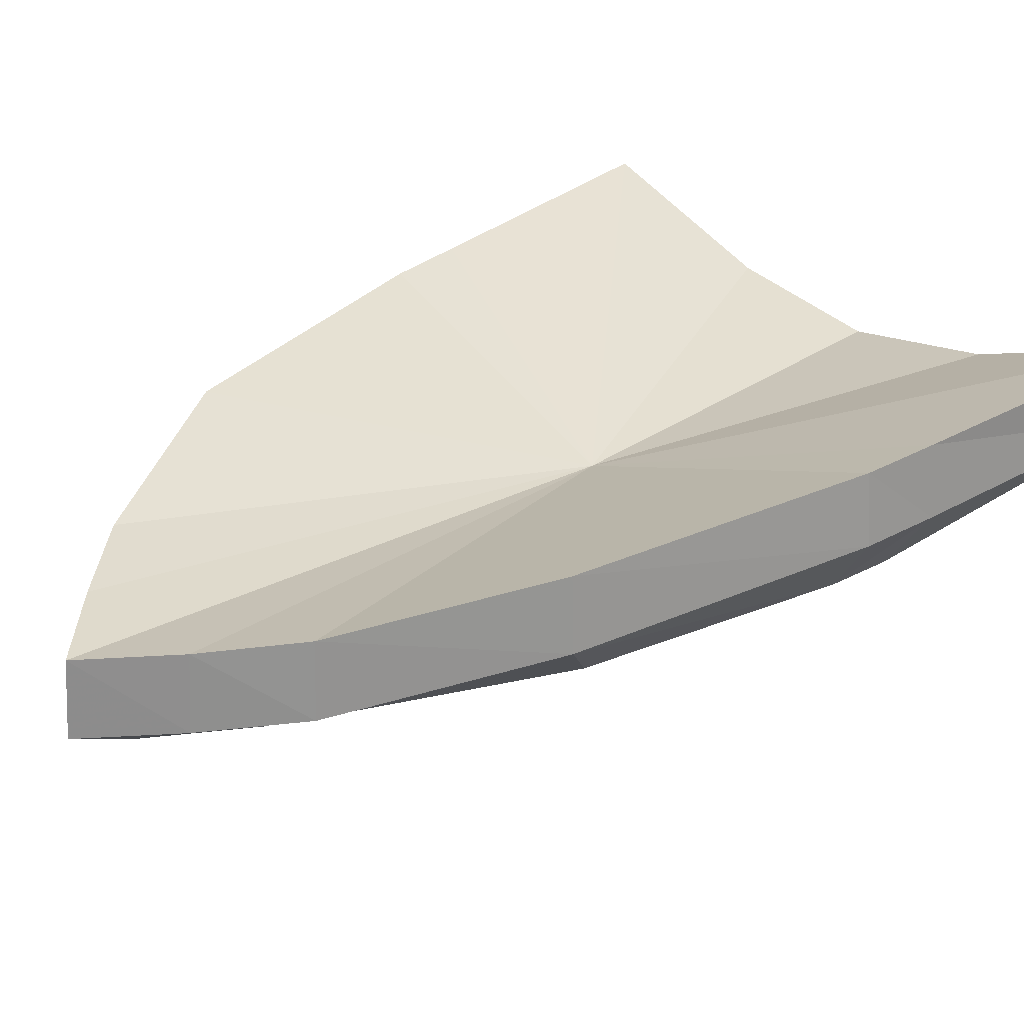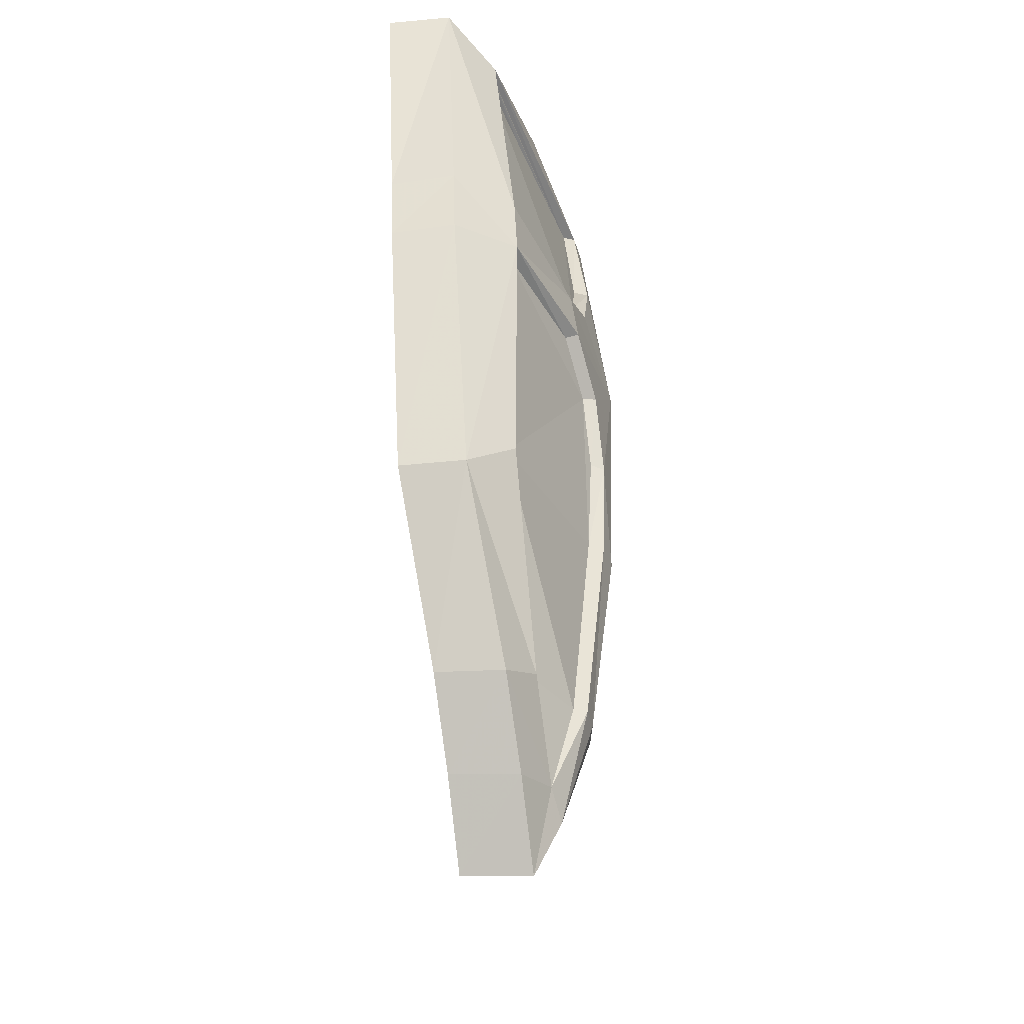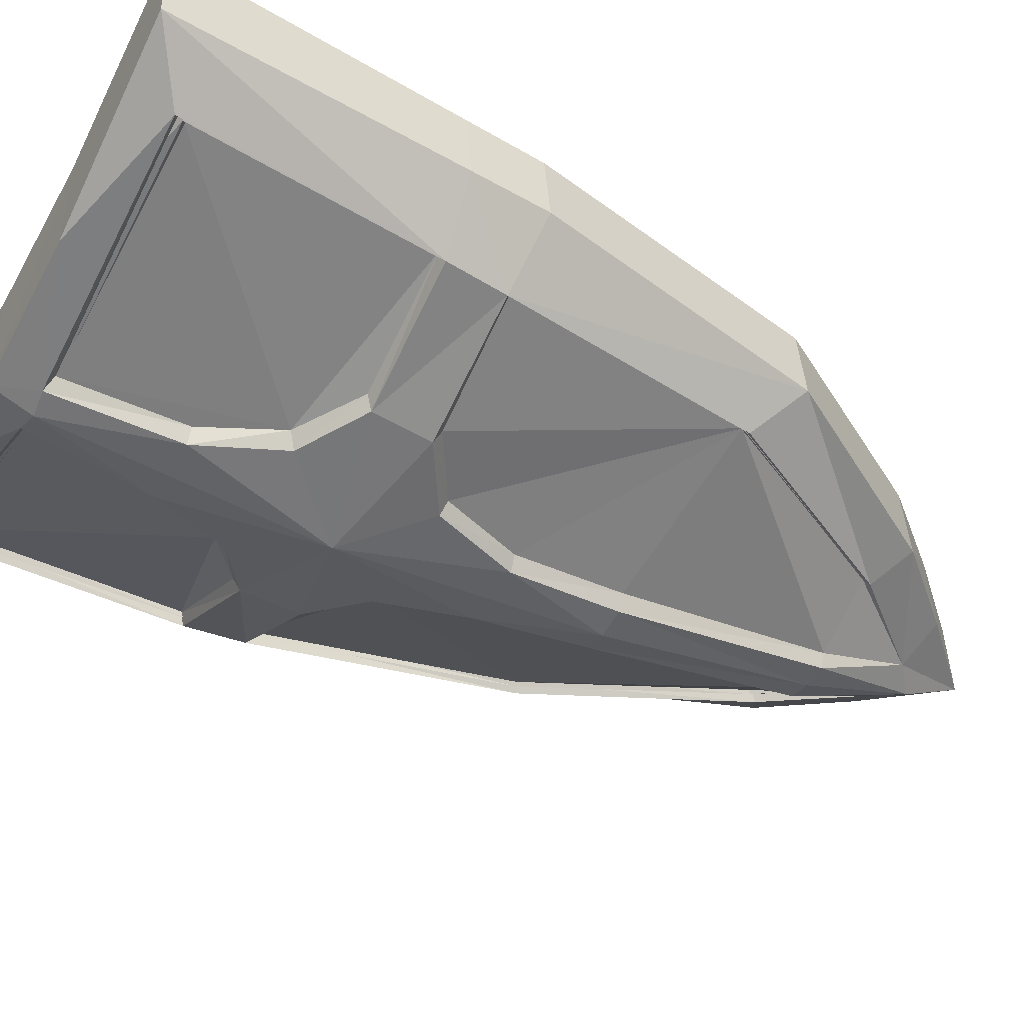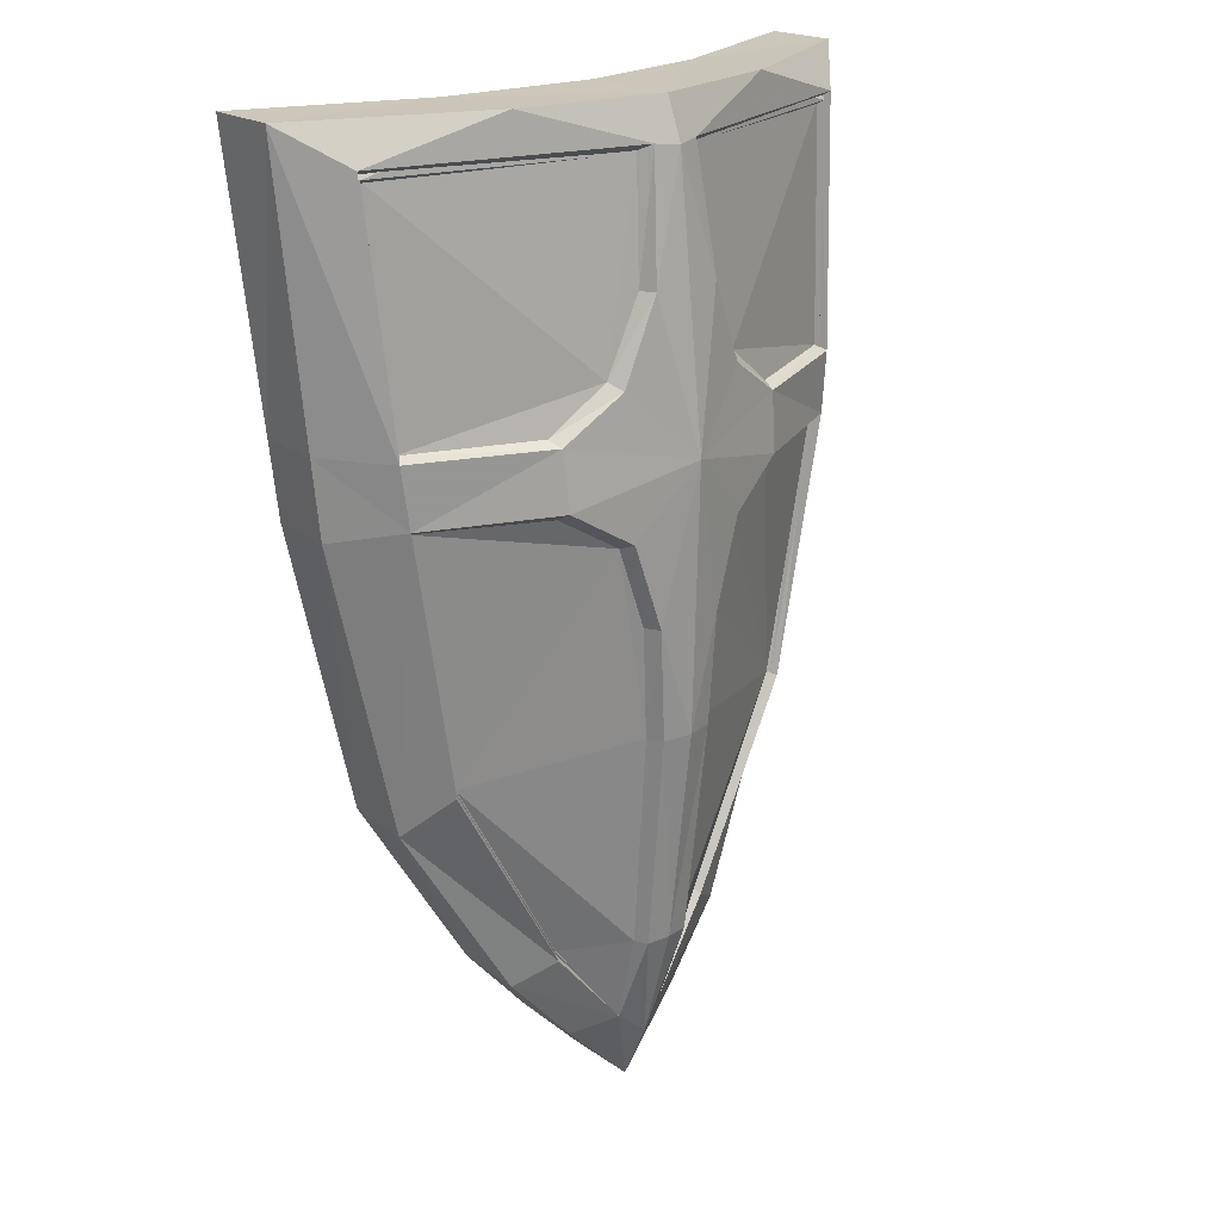
<metadata>
{"format":"obj","ext":"obj","renderer":"f3d","projection":"perspective","resolution":1024,"background":"white","views":[{"elev":28.4,"azim":-134.0,"up":"+Y"},{"elev":-44.8,"azim":-85.2,"up":"+Z"},{"elev":-41.6,"azim":61.2,"up":"+Y"},{"elev":21.1,"azim":-43.5,"up":"+Z"}]}
</metadata>
<code>
g wanzhengdun#01
v 0.09124 -1.259 109.3
v 0.1608 -1.285 109.2
v 0.5023 -1.18 109.3
v 0.826 -1.142 108.5
v 0.9532 -0.9832 108.5
v 1.015 -0.9602 109.3
v 0.8739 -1.089 109.2
v 0.7565 -1.015 107.5
v 0.9336 -0.9872 108.3
v 0.8045 -1.148 108.3
v 0.6722 -1.133 107.6
v 0.1663 -1.183 106.8
v 0.2808 -1.116 106.7
v 0.4653 -1.093 106.9
v 0.3625 -1.15 107
v 0.09124 -1.356 107.7
v 0.1712 -1.338 107.7
v 0.1855 -1.349 108
v 0.195 -1.321 108.8
v 0.09124 -1.3 109.1
v 0.09124 -1.288 107
v 0.1585 -1.278 107
v 0.1663 -1.183 106.8
v 0.3528 -1.134 107
v 0.1741 -1.243 107
v 0.6568 -1.11 107.6
v 0.1923 -1.297 107.7
v 0.7921 -1.12 108.3
v 0.4547 -1.26 108.3
v 0.2883 -1.299 108.2
v 0.6568 -1.11 107.6
v 0.4544 -1.28 108.5
v 0.4472 -1.297 108.3
v 0.1855 -1.253 109.1
v 0.2113 -1.281 108.8
v 0.3064 -1.277 108.6
v 0.8595 -1.062 109.1
v 0.285 -1.313 108.6
v 0.09124 -1.376 108.4
v 0.2713 -1.335 108.2
v 0.09124 -1.203 106.7
v 0.09124 -1.132 106.5
v 0.826 -1.142 108.5
v 0.8739 -1.089 109.2
v 0.8595 -1.062 109.1
v 0.8157 -1.112 108.5
v 1.015 -0.9602 109.3
v 0.9532 -0.9832 108.5
v 0.9359 -0.8078 108.5
v 1.01 -0.7811 109.3
v 0.6722 -1.133 107.6
v 0.8045 -1.148 108.3
v 0.7921 -1.12 108.3
v 0.6568 -1.11 107.6
v 0.9336 -0.9872 108.3
v 0.7565 -1.015 107.5
v 0.741 -0.8393 107.5
v 0.915 -0.8138 108.3
v 0.3528 -1.134 107
v 0.1663 -1.183 106.8
v 0.3625 -1.15 107
v 0.4653 -1.093 106.9
v 0.2808 -1.116 106.7
v 0.2778 -0.935 106.8
v 0.4556 -0.9132 107
v 0.1855 -1.349 108
v 0.1712 -1.338 107.7
v 0.1923 -1.297 107.7
v 0.2086 -1.312 108
v 0.1608 -1.285 109.2
v 0.195 -1.321 108.8
v 0.2113 -1.281 108.8
v 0.1855 -1.253 109.1
v 0.1585 -1.278 107
v 0.1741 -1.243 107
v 0.4544 -1.28 108.5
v 0.466 -1.244 108.5
v 0.4472 -1.297 108.3
v 0.4547 -1.26 108.3
v 0.5054 -0.9989 109.3
v 0.09124 -1.078 109.3
v 0.09124 -1.259 109.3
v 0.5023 -1.18 109.3
v 0.285 -1.313 108.6
v 0.3064 -1.277 108.6
v 0.2713 -1.335 108.2
v 0.2883 -1.299 108.2
v 0.09124 -1.132 106.5
v 0.09124 -0.9495 106.6
v 0.09124 -1.078 109.3
v 0.5054 -0.9989 109.3
v 0.09124 -1.119 108.2
v 0.9359 -0.8078 108.5
v 0.915 -0.8138 108.3
v 0.741 -0.8393 107.5
v 0.2778 -0.935 106.8
v 0.09124 -0.9495 106.6
v 0.4556 -0.9132 107
v 1.01 -0.7811 109.3
v -0.3199 -1.18 109.3
v 0.02169 -1.285 109.2
v -0.6435 -1.142 108.5
v -0.6915 -1.089 109.2
v -0.8325 -0.9602 109.3
v -0.7707 -0.9832 108.5
v -0.574 -1.015 107.5
v -0.4898 -1.133 107.6
v -0.6221 -1.148 108.3
v -0.7512 -0.9872 108.3
v 0.01617 -1.183 106.8
v -0.18 -1.161 107
v -0.2828 -1.093 106.9
v -0.09828 -1.116 106.7
v -0.01199 -1.349 108
v 0.01256 -1.338 107.7
v -0.006829 -1.321 108.8
v 0.02393 -1.278 107
v 0.01617 -1.183 106.8
v 0.008397 -1.243 107
v -0.1703 -1.134 107
v -0.4743 -1.11 107.6
v -0.008569 -1.297 107.7
v -0.1058 -1.299 108.2
v -0.03504 -1.312 108
v -0.2647 -1.297 108.3
v -0.2719 -1.28 108.5
v -0.6332 -1.112 108.5
v -0.2835 -1.244 108.5
v -0.124 -1.277 108.6
v -0.6771 -1.062 109.1
v -0.1025 -1.313 108.6
v -0.0888 -1.335 108.2
v -0.6435 -1.142 108.5
v -0.6332 -1.112 108.5
v -0.6771 -1.062 109.1
v -0.6915 -1.089 109.2
v -0.8325 -0.9602 109.3
v -0.8275 -0.7811 109.3
v -0.7534 -0.8078 108.5
v -0.7707 -0.9832 108.5
v -0.4898 -1.133 107.6
v -0.4743 -1.11 107.6
v -0.6096 -1.12 108.3
v -0.6221 -1.148 108.3
v -0.7512 -0.9872 108.3
v -0.7325 -0.8138 108.3
v -0.5586 -0.8393 107.5
v -0.574 -1.015 107.5
v -0.1703 -1.134 107
v -0.18 -1.161 107
v 0.01617 -1.183 106.8
v -0.2828 -1.093 106.9
v -0.2731 -0.9132 107
v -0.09537 -0.935 106.8
v -0.09828 -1.116 106.7
v -0.01199 -1.349 108
v -0.03504 -1.312 108
v -0.008569 -1.297 107.7
v 0.01256 -1.338 107.7
v 0.02169 -1.285 109.2
v -0.003013 -1.253 109.1
v -0.02315 -1.281 108.8
v -0.006829 -1.321 108.8
v 0.008397 -1.243 107
v 0.02393 -1.278 107
v -0.2719 -1.28 108.5
v -0.2835 -1.244 108.5
v -0.2722 -1.26 108.3
v -0.2647 -1.297 108.3
v -0.3229 -0.9989 109.3
v -0.3199 -1.18 109.3
v -0.1025 -1.313 108.6
v -0.124 -1.277 108.6
v -0.0888 -1.335 108.2
v -0.1058 -1.299 108.2
v -0.3229 -0.9989 109.3
v -0.7534 -0.8078 108.5
v -0.7325 -0.8138 108.3
v -0.5586 -0.8393 107.5
v -0.09537 -0.935 106.8
v -0.2731 -0.9132 107
v -0.8275 -0.7811 109.3
v 0.2086 -1.312 108
v 0.466 -1.244 108.5
v 0.8157 -1.112 108.5
v -0.02315 -1.281 108.8
v -0.003013 -1.253 109.1
v -0.2722 -1.26 108.3
v -0.6096 -1.12 108.3
f 1 2 3
f 4 5 6
f 6 7 4
f 8 9 10
f 10 11 8
f 12 13 14
f 14 15 12
f 16 17 18
f 19 2 20
f 17 16 21
f 21 22 17
f 15 14 8
f 8 11 15
f 23 24 25
f 10 9 5
f 5 4 10
f 26 27 25
f 25 24 26
f 26 28 29
f 29 30 31
f 26 29 31
f 10 4 32
f 32 33 10
f 34 35 36
f 36 37 34
f 20 2 1
f 32 38 39
f 38 19 39
f 39 18 40
f 39 40 33
f 22 21 41
f 41 12 22
f 42 12 41
f 43 44 45
f 45 46 43
f 47 48 49
f 49 50 47
f 51 52 53
f 53 54 51
f 55 56 57
f 57 58 55
f 59 60 61
f 62 63 64
f 64 65 62
f 66 67 68
f 68 69 66
f 70 71 72
f 72 73 70
f 67 74 75
f 75 68 67
f 61 51 54
f 54 59 61
f 56 62 65
f 65 57 56
f 48 55 58
f 58 49 48
f 76 43 46
f 46 77 76
f 52 78 79
f 79 53 52
f 44 70 73
f 73 45 44
f 80 81 82
f 82 83 80
f 84 76 77
f 77 85 84
f 71 84 85
f 85 72 71
f 86 66 69
f 69 87 86
f 78 86 87
f 87 79 78
f 60 75 74
f 3 7 6
f 47 50 80
f 80 83 47
f 3 2 7
f 13 12 42
f 63 88 89
f 89 64 63
f 90 91 92
f 93 94 92
f 94 95 92
f 96 97 92
f 95 98 92
f 99 93 92
f 91 99 92
f 98 96 92
f 1 100 101
f 102 103 104
f 104 105 102
f 106 107 108
f 108 109 106
f 110 111 112
f 112 113 110
f 16 114 115
f 20 101 116
f 115 117 21
f 21 16 115
f 111 107 106
f 106 112 111
f 118 119 120
f 108 102 105
f 105 109 108
f 121 120 119
f 119 122 121
f 123 121 122
f 122 124 123
f 125 39 126
f 127 128 129
f 129 130 127
f 20 1 101
f 126 39 131
f 131 39 116
f 39 132 114
f 39 125 132
f 117 110 41
f 41 21 117
f 42 41 110
f 133 134 135
f 135 136 133
f 137 138 139
f 139 140 137
f 141 142 143
f 143 144 141
f 145 146 147
f 147 148 145
f 149 150 151
f 152 153 154
f 154 155 152
f 156 157 158
f 158 159 156
f 160 161 162
f 162 163 160
f 159 158 164
f 164 165 159
f 150 149 142
f 142 141 150
f 148 147 153
f 153 152 148
f 140 139 146
f 146 145 140
f 166 167 134
f 134 133 166
f 144 143 168
f 168 169 144
f 136 135 161
f 161 160 136
f 170 171 82
f 82 81 170
f 172 173 167
f 167 166 172
f 163 162 173
f 173 172 163
f 174 175 157
f 157 156 174
f 169 168 175
f 175 174 169
f 151 165 164
f 100 104 103
f 137 171 170
f 170 138 137
f 100 103 101
f 113 42 110
f 155 154 89
f 89 88 155
f 90 92 176
f 177 92 178
f 178 92 179
f 180 92 97
f 179 92 181
f 182 92 177
f 176 92 182
f 181 92 180
f 183 27 26
f 183 26 31
f 30 183 31
f 36 184 185
f 185 37 36
f 129 186 187
f 187 130 129
f 123 188 189
f 189 121 123
f 32 39 33
f 126 102 108
f 108 125 126
f 18 39 16
f 16 39 114
f 116 39 20
f 20 39 19
g wanzhengdun#02
v 0.09124 -1.286 109.3
v 0.1621 -1.315 109.2
v 0.5103 -1.199 109.3
v 0.8402 -1.158 108.5
v 0.9699 -0.9826 108.5
v 1.033 -0.9573 109.3
v 0.8891 -1.099 109.2
v 0.7694 -1.017 107.4
v 0.9499 -0.9871 108.3
v 0.8183 -1.164 108.3
v 0.6835 -1.148 107.6
v 0.1678 -1.203 106.8
v 0.2844 -1.129 106.7
v 0.4726 -1.103 106.9
v 0.3677 -1.166 107
v 0.09124 -1.393 107.6
v 0.1728 -1.373 107.6
v 0.1873 -1.385 108
v 0.197 -1.355 108.8
v 0.09124 -1.332 109.2
v 0.09124 -1.318 107
v 0.1598 -1.308 107
v 0.1678 -1.203 106.8
v 0.3578 -1.149 107
v 0.1757 -1.269 107
v 0.6677 -1.122 107.6
v 0.1943 -1.329 107.6
v 0.8056 -1.133 108.3
v 0.4617 -1.288 108.3
v 0.2921 -1.33 108.2
v 0.6677 -1.122 107.6
v 0.4615 -1.31 108.5
v 0.4541 -1.328 108.3
v 0.1873 -1.28 109.2
v 0.2137 -1.31 108.8
v 0.3106 -1.306 108.6
v 0.8744 -1.07 109.2
v 0.2887 -1.346 108.6
v 0.09124 -1.415 108.4
v 0.2748 -1.371 108.2
v 0.09124 -1.225 106.7
v 0.09124 -1.147 106.5
v 0.8402 -1.158 108.5
v 0.8891 -1.099 109.2
v 0.8744 -1.07 109.2
v 0.8297 -1.125 108.5
v 1.033 -0.9573 109.3
v 0.9699 -0.9826 108.5
v 0.9522 -0.7894 108.5
v 1.028 -0.76 109.3
v 0.6835 -1.148 107.6
v 0.8183 -1.164 108.3
v 0.8056 -1.133 108.3
v 0.6677 -1.122 107.6
v 0.9499 -0.9871 108.3
v 0.7694 -1.017 107.4
v 0.7536 -0.8241 107.5
v 0.9309 -0.796 108.3
v 0.3578 -1.149 107
v 0.1678 -1.203 106.8
v 0.3677 -1.166 107
v 0.4726 -1.103 106.9
v 0.2844 -1.129 106.7
v 0.2815 -0.9296 106.7
v 0.4627 -0.9055 106.9
v 0.1873 -1.385 108
v 0.1728 -1.373 107.6
v 0.1943 -1.329 107.6
v 0.2108 -1.345 108
v 0.1621 -1.315 109.2
v 0.197 -1.355 108.8
v 0.2137 -1.31 108.8
v 0.1873 -1.28 109.2
v 0.1598 -1.308 107
v 0.1757 -1.269 107
v 0.4615 -1.31 108.5
v 0.4733 -1.27 108.5
v 0.4541 -1.328 108.3
v 0.4617 -1.288 108.3
v 0.5134 -0.9475 109.3
v 0.09124 -1.017 109.3
v 0.09124 -1.286 109.3
v 0.5103 -1.199 109.3
v 0.2887 -1.346 108.6
v 0.3106 -1.306 108.6
v 0.2748 -1.371 108.2
v 0.2921 -1.33 108.2
v 0.09124 -1.147 106.5
v 0.09124 -0.9455 106.5
v 0.09124 -1.017 109.3
v 0.5134 -0.9475 109.3
v 0.09124 -1.059 108.2
v 0.9522 -0.7894 108.5
v 0.9309 -0.796 108.3
v 0.7536 -0.8241 107.5
v 0.2815 -0.9296 106.7
v 0.09124 -0.9455 106.5
v 0.4627 -0.9055 106.9
v 1.028 -0.76 109.3
v -0.3278 -1.199 109.3
v 0.02035 -1.315 109.2
v -0.6577 -1.158 108.5
v -0.7066 -1.099 109.2
v -0.8504 -0.9573 109.3
v -0.7874 -0.9826 108.5
v -0.5869 -1.017 107.4
v -0.501 -1.148 107.6
v -0.6359 -1.164 108.3
v -0.7675 -0.9871 108.3
v 0.01472 -1.203 106.8
v -0.1852 -1.178 107
v -0.2901 -1.103 106.9
v -0.1019 -1.129 106.7
v -0.01398 -1.385 108
v 0.01104 -1.373 107.6
v -0.008726 -1.355 108.8
v 0.02263 -1.308 107
v 0.01472 -1.203 106.8
v 0.006795 -1.269 107
v -0.1753 -1.149 107
v -0.4852 -1.122 107.6
v -0.0105 -1.329 107.6
v -0.1096 -1.33 108.2
v -0.03749 -1.345 108
v -0.2716 -1.328 108.3
v -0.279 -1.31 108.5
v -0.6473 -1.125 108.5
v -0.2908 -1.27 108.5
v -0.1281 -1.306 108.6
v -0.6919 -1.07 109.2
v -0.1062 -1.346 108.6
v -0.09229 -1.371 108.2
v -0.6577 -1.158 108.5
v -0.6473 -1.125 108.5
v -0.6919 -1.07 109.2
v -0.7066 -1.099 109.2
v -0.8504 -0.9573 109.3
v -0.8453 -0.76 109.3
v -0.7697 -0.7894 108.5
v -0.7874 -0.9826 108.5
v -0.501 -1.148 107.6
v -0.4852 -1.122 107.6
v -0.6232 -1.133 108.3
v -0.6359 -1.164 108.3
v -0.7675 -0.9871 108.3
v -0.7484 -0.796 108.3
v -0.5711 -0.8241 107.5
v -0.5869 -1.017 107.4
v -0.1753 -1.149 107
v -0.1852 -1.178 107
v 0.01472 -1.203 106.8
v -0.2901 -1.103 106.9
v -0.2802 -0.9055 106.9
v -0.09898 -0.9296 106.7
v -0.1019 -1.129 106.7
v -0.01398 -1.385 108
v -0.03749 -1.345 108
v -0.0105 -1.329 107.6
v 0.01104 -1.373 107.6
v 0.02035 -1.315 109.2
v -0.004836 -1.28 109.2
v -0.02537 -1.31 108.8
v -0.008726 -1.355 108.8
v 0.006795 -1.269 107
v 0.02263 -1.308 107
v -0.279 -1.31 108.5
v -0.2908 -1.27 108.5
v -0.2793 -1.288 108.3
v -0.2716 -1.328 108.3
v -0.3309 -0.9475 109.3
v -0.3278 -1.199 109.3
v -0.1062 -1.346 108.6
v -0.1281 -1.306 108.6
v -0.09229 -1.371 108.2
v -0.1096 -1.33 108.2
v -0.8453 -0.76 109.3
v 0.09124 -0.9455 106.5
v 0.09124 -1.147 106.5
v -0.3309 -0.9475 109.3
v -0.7697 -0.7894 108.5
v -0.7484 -0.796 108.3
v -0.5711 -0.8241 107.5
v -0.09898 -0.9296 106.7
v -0.2802 -0.9055 106.9
v -0.8453 -0.76 109.3
v 0.2108 -1.345 108
v 0.4733 -1.27 108.5
v 0.8297 -1.125 108.5
v -0.02537 -1.31 108.8
v -0.004836 -1.28 109.2
v -0.2793 -1.288 108.3
v -0.6232 -1.133 108.3
f 190 191 192
f 193 194 195
f 195 196 193
f 197 198 199
f 199 200 197
f 201 202 203
f 203 204 201
f 205 206 207
f 208 191 209
f 206 205 210
f 210 211 206
f 204 203 197
f 197 200 204
f 212 213 214
f 199 198 194
f 194 193 199
f 215 216 214
f 214 213 215
f 215 217 218
f 218 219 220
f 215 218 220
f 199 193 221
f 221 222 199
f 223 224 225
f 225 226 223
f 209 191 190
f 221 227 228
f 227 208 228
f 228 207 229
f 228 229 222
f 211 210 230
f 230 201 211
f 231 201 230
f 232 233 234
f 234 235 232
f 236 237 238
f 238 239 236
f 240 241 242
f 242 243 240
f 244 245 246
f 246 247 244
f 248 249 250
f 251 252 253
f 253 254 251
f 255 256 257
f 257 258 255
f 259 260 261
f 261 262 259
f 256 263 264
f 264 257 256
f 250 240 243
f 243 248 250
f 245 251 254
f 254 246 245
f 237 244 247
f 247 238 237
f 265 232 235
f 235 266 265
f 241 267 268
f 268 242 241
f 233 259 262
f 262 234 233
f 269 270 271
f 271 272 269
f 273 265 266
f 266 274 273
f 260 273 274
f 274 261 260
f 275 255 258
f 258 276 275
f 267 275 276
f 276 268 267
f 249 264 263
f 192 196 195
f 236 239 269
f 269 272 236
f 192 191 196
f 202 201 231
f 252 277 278
f 278 253 252
f 279 280 281
f 282 283 281
f 283 284 281
f 285 286 281
f 284 287 281
f 288 282 281
f 280 288 281
f 287 285 281
f 190 289 290
f 291 292 293
f 293 294 291
f 295 296 297
f 297 298 295
f 299 300 301
f 301 302 299
f 205 303 304
f 209 290 305
f 304 306 210
f 210 205 304
f 300 296 295
f 295 301 300
f 307 308 309
f 297 291 294
f 294 298 297
f 310 309 308
f 308 311 310
f 312 310 311
f 311 313 312
f 314 228 315
f 316 317 318
f 318 319 316
f 209 190 290
f 315 228 320
f 320 228 305
f 228 321 303
f 228 314 321
f 306 299 230
f 230 210 306
f 231 230 299
f 322 323 324
f 324 325 322
f 326 327 328
f 328 329 326
f 330 331 332
f 332 333 330
f 334 335 336
f 336 337 334
f 338 339 340
f 341 342 343
f 343 344 341
f 345 346 347
f 347 348 345
f 349 350 351
f 351 352 349
f 348 347 353
f 353 354 348
f 339 338 331
f 331 330 339
f 337 336 342
f 342 341 337
f 329 328 335
f 335 334 329
f 355 356 323
f 323 322 355
f 333 332 357
f 357 358 333
f 325 324 350
f 350 349 325
f 359 360 271
f 271 270 359
f 361 362 356
f 356 355 361
f 352 351 362
f 362 361 352
f 363 364 346
f 346 345 363
f 358 357 364
f 364 363 358
f 340 354 353
f 289 293 292
f 326 360 359
f 359 365 326
f 289 292 290
f 302 231 299
f 344 343 366
f 366 367 344
f 279 281 368
f 369 281 370
f 370 281 371
f 372 281 286
f 371 281 373
f 374 281 369
f 368 281 374
f 373 281 372
f 375 216 215
f 375 215 220
f 219 375 220
f 225 376 377
f 377 226 225
f 318 378 379
f 379 319 318
f 312 380 381
f 381 310 312
f 221 228 222
f 315 291 297
f 297 314 315
f 207 228 205
f 205 228 303
f 305 228 209
f 209 228 208

</code>
